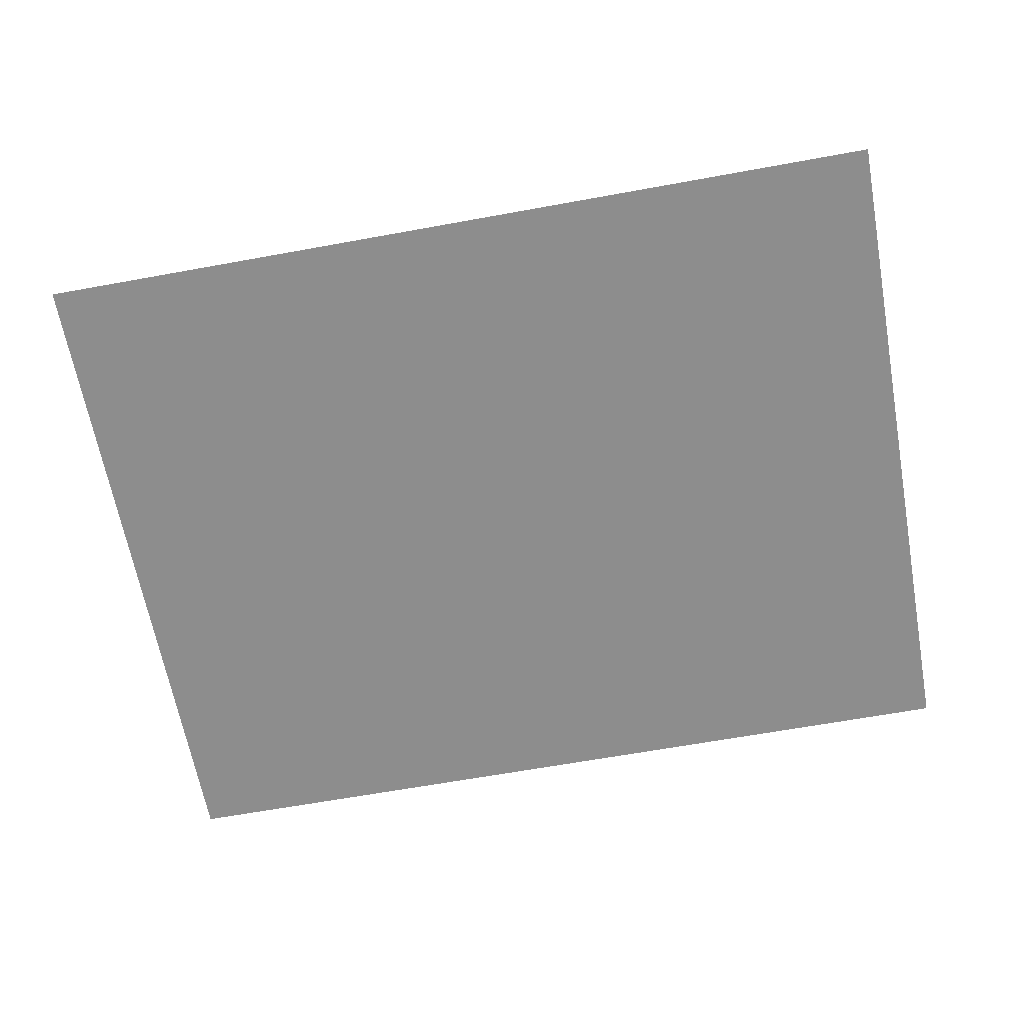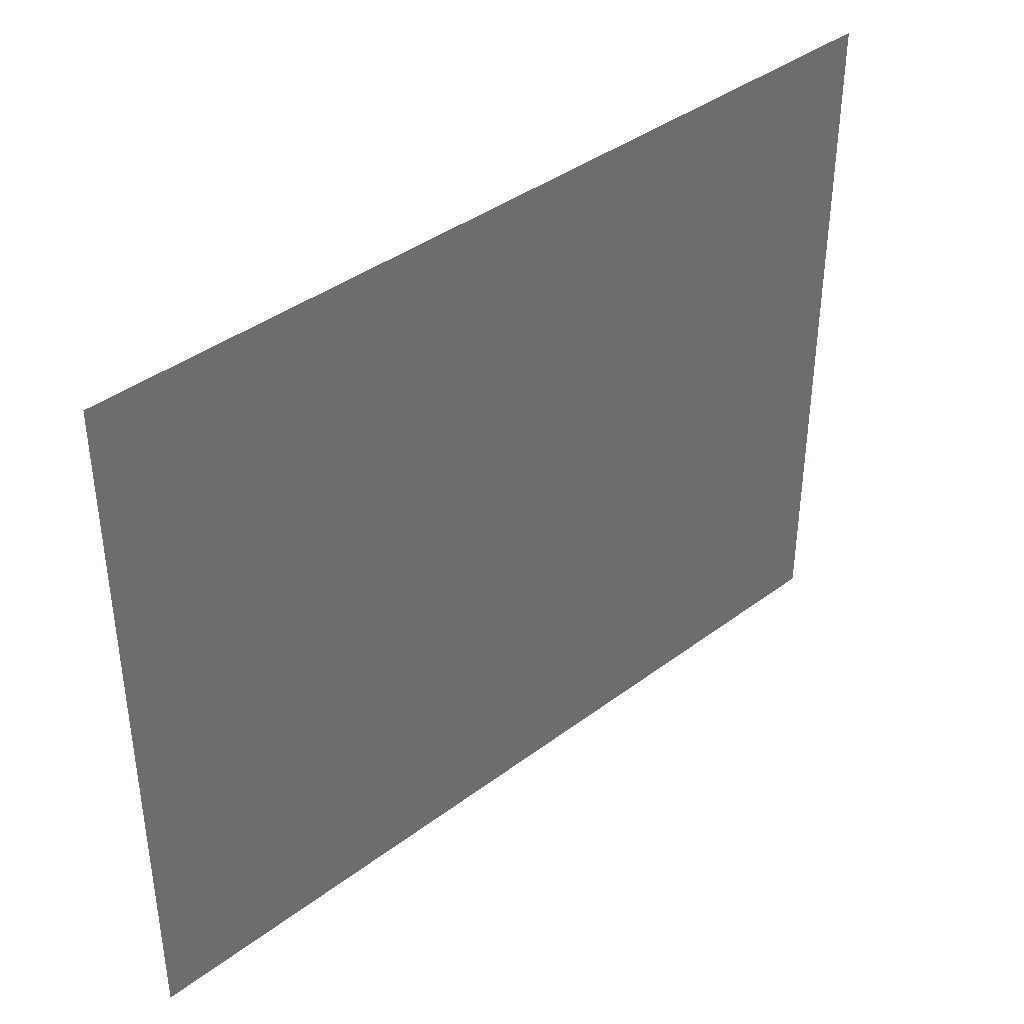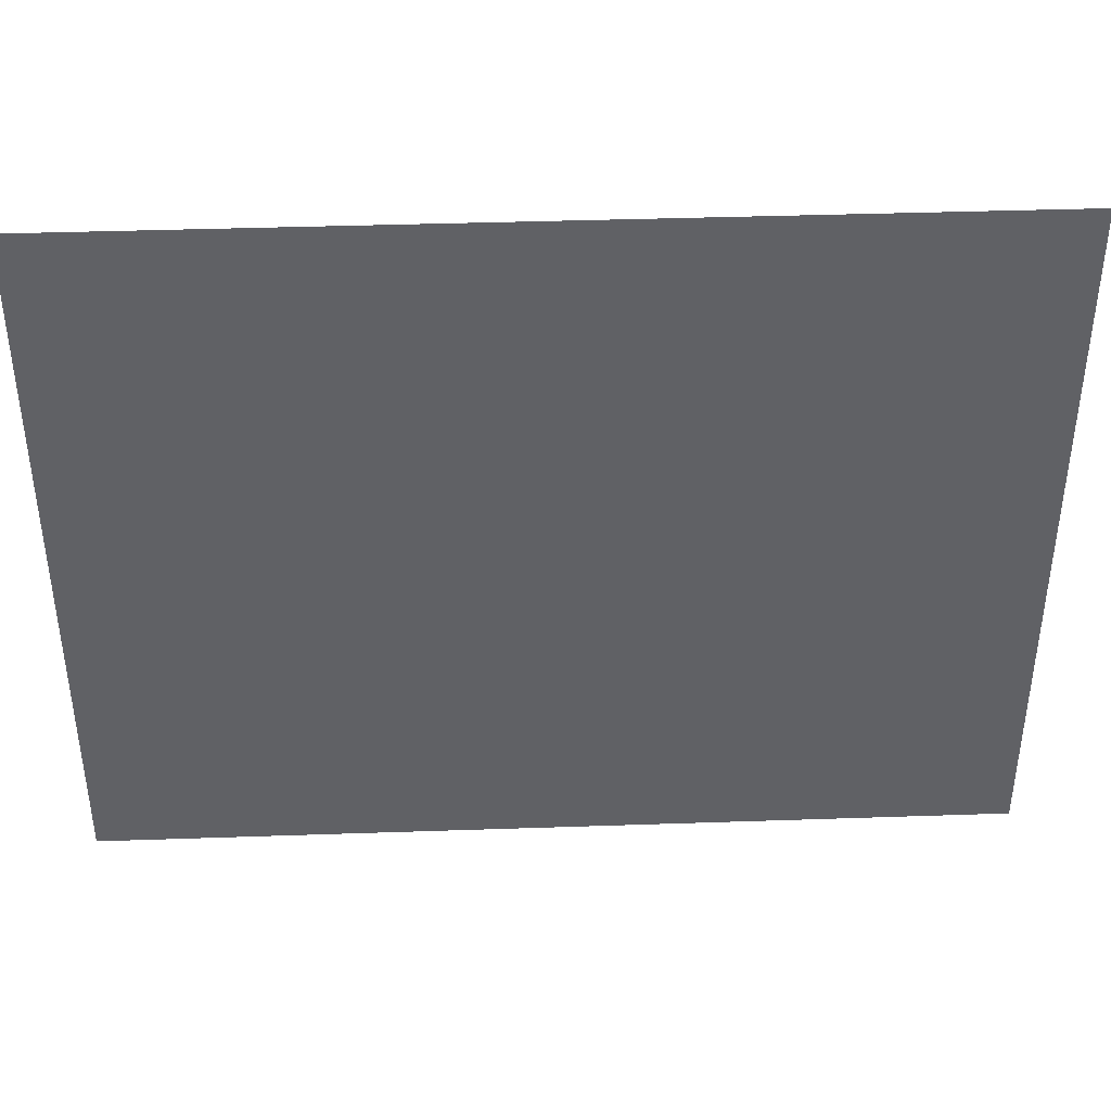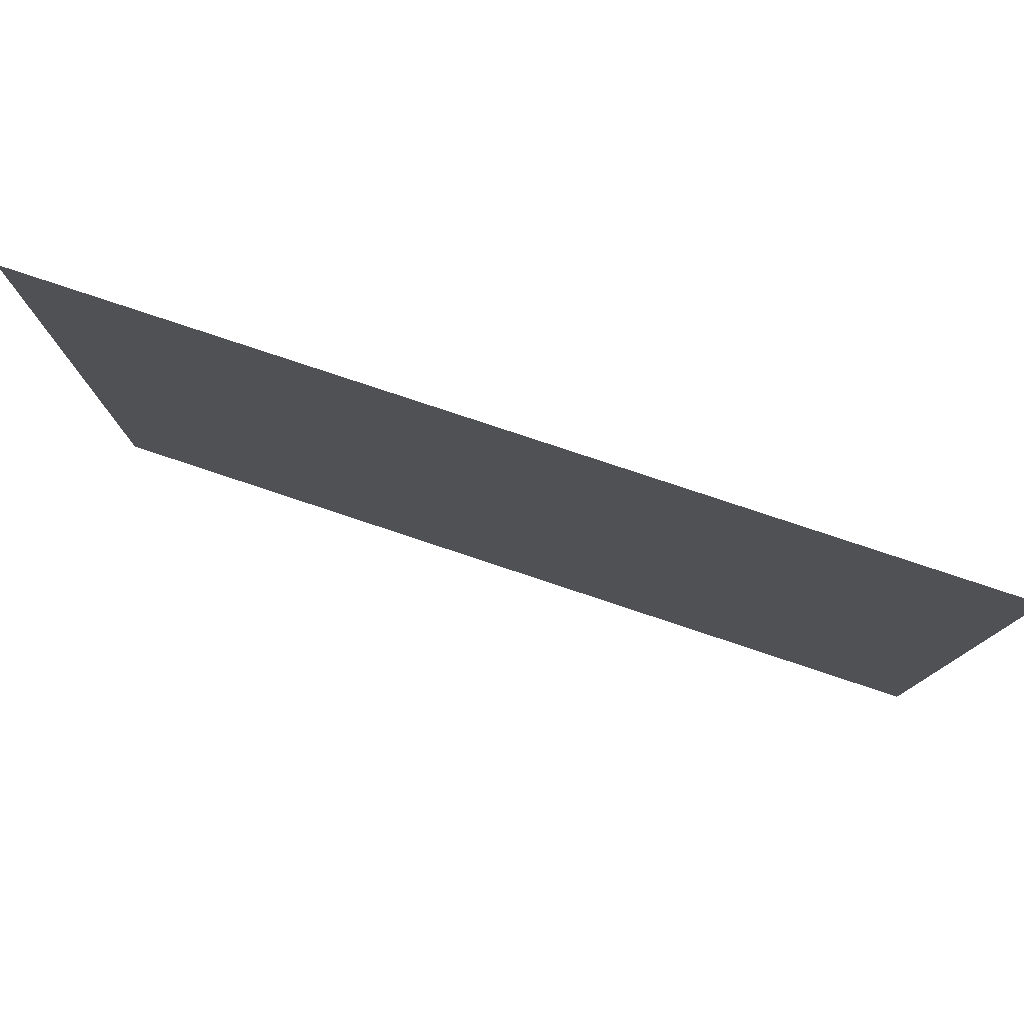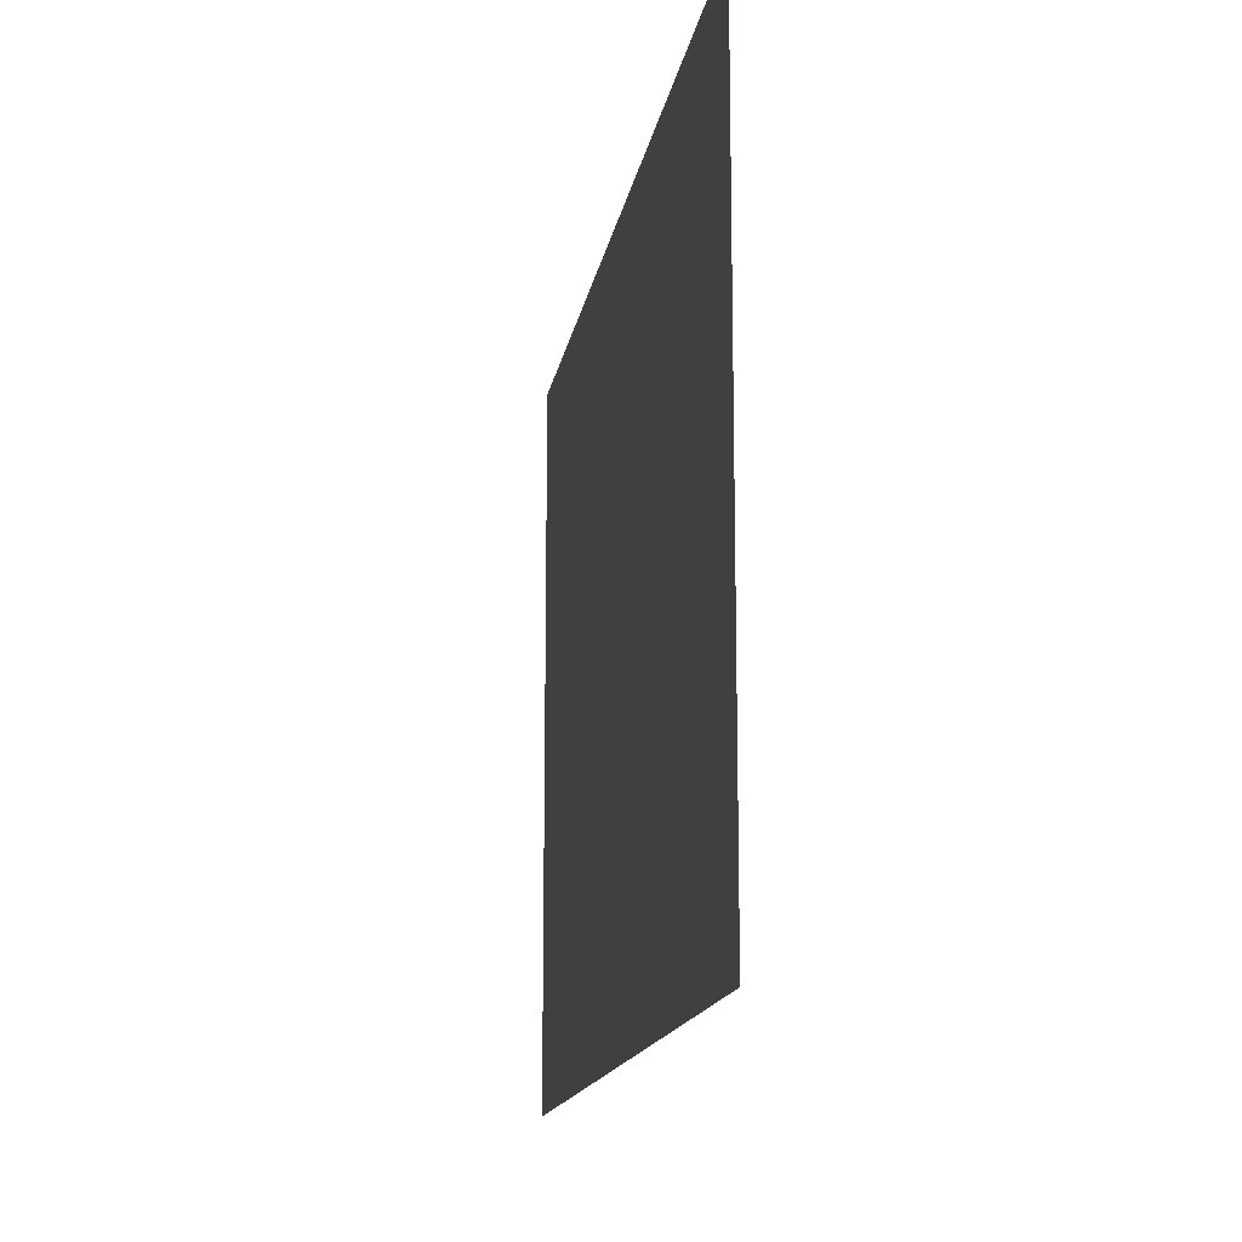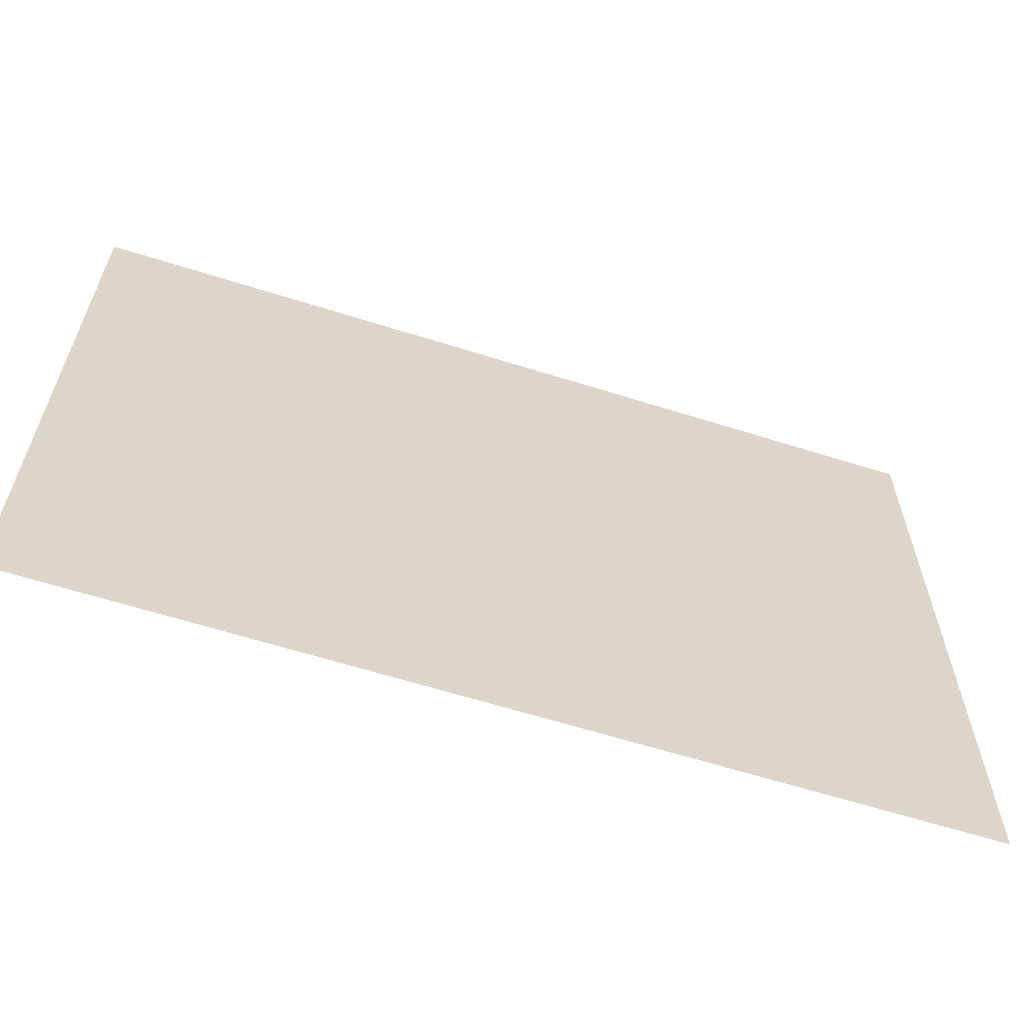
<metadata>
{"format":"obj","ext":"obj","renderer":"f3d","projection":"perspective","resolution":1024,"background":"white","views":[{"elev":-64.6,"azim":10.4,"up":"+Z"},{"elev":39.3,"azim":136.9,"up":"+Y"},{"elev":40.5,"azim":-2.4,"up":"+Y"},{"elev":79.3,"azim":18.4,"up":"+Y"},{"elev":-15.2,"azim":-99.3,"up":"+Y"},{"elev":-62.2,"azim":-17.8,"up":"+Y"}]}
</metadata>
<code>
g [eyeL] eye
v -0.115 -0.09 0
v -0.115 0.09 0
v 0.115 0.09 0
v 0.115 -0.09 0
g [eyeL] eye_0
f 1 4 2
f 2 4 3

</code>
